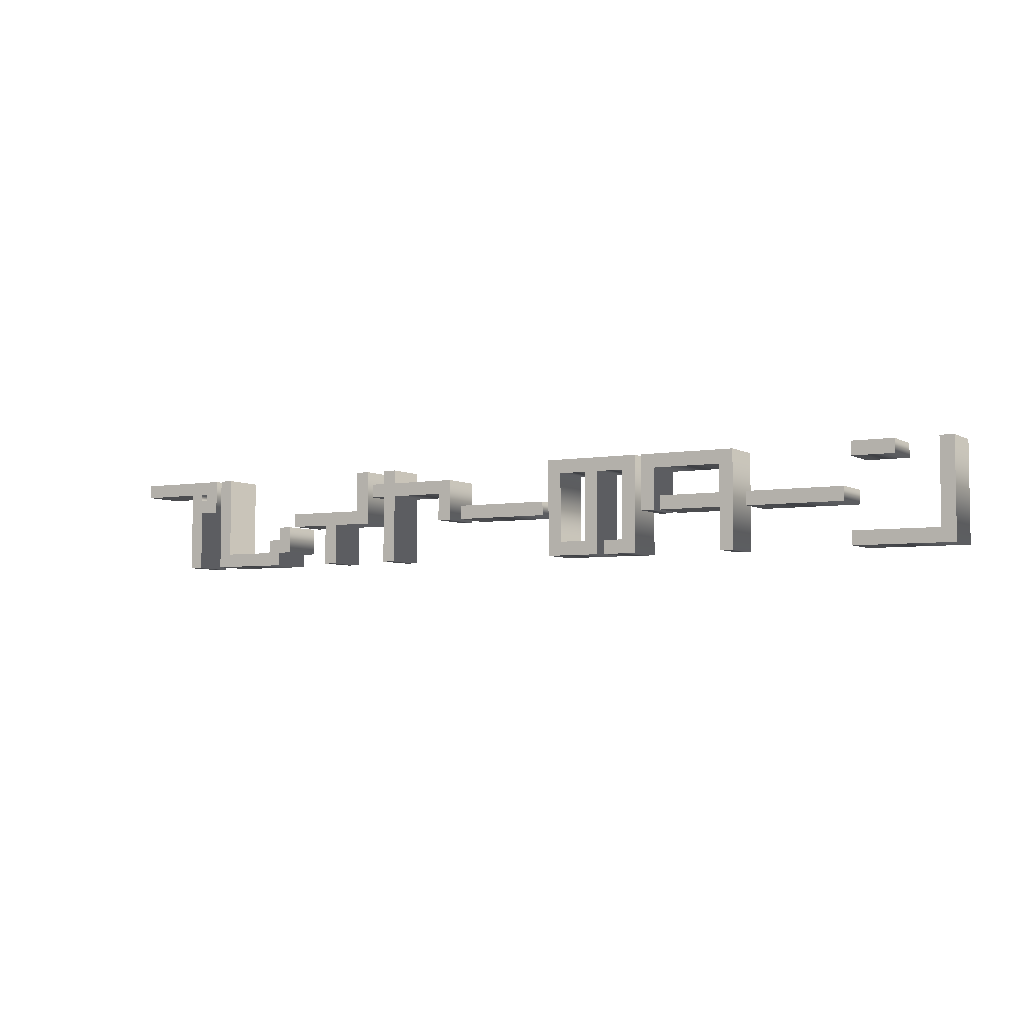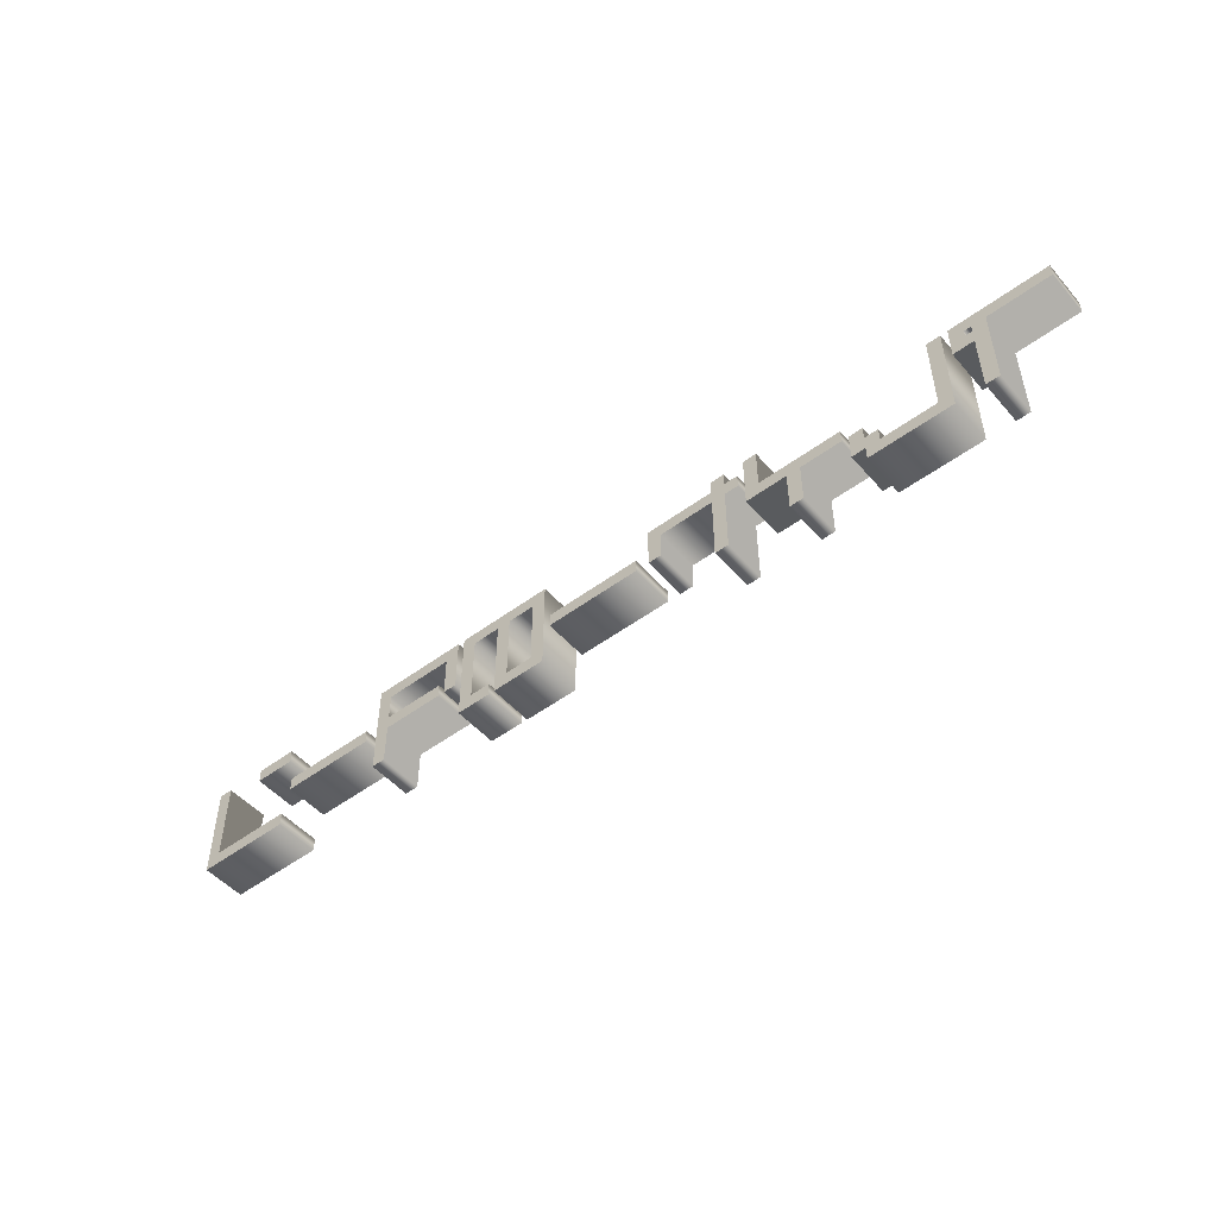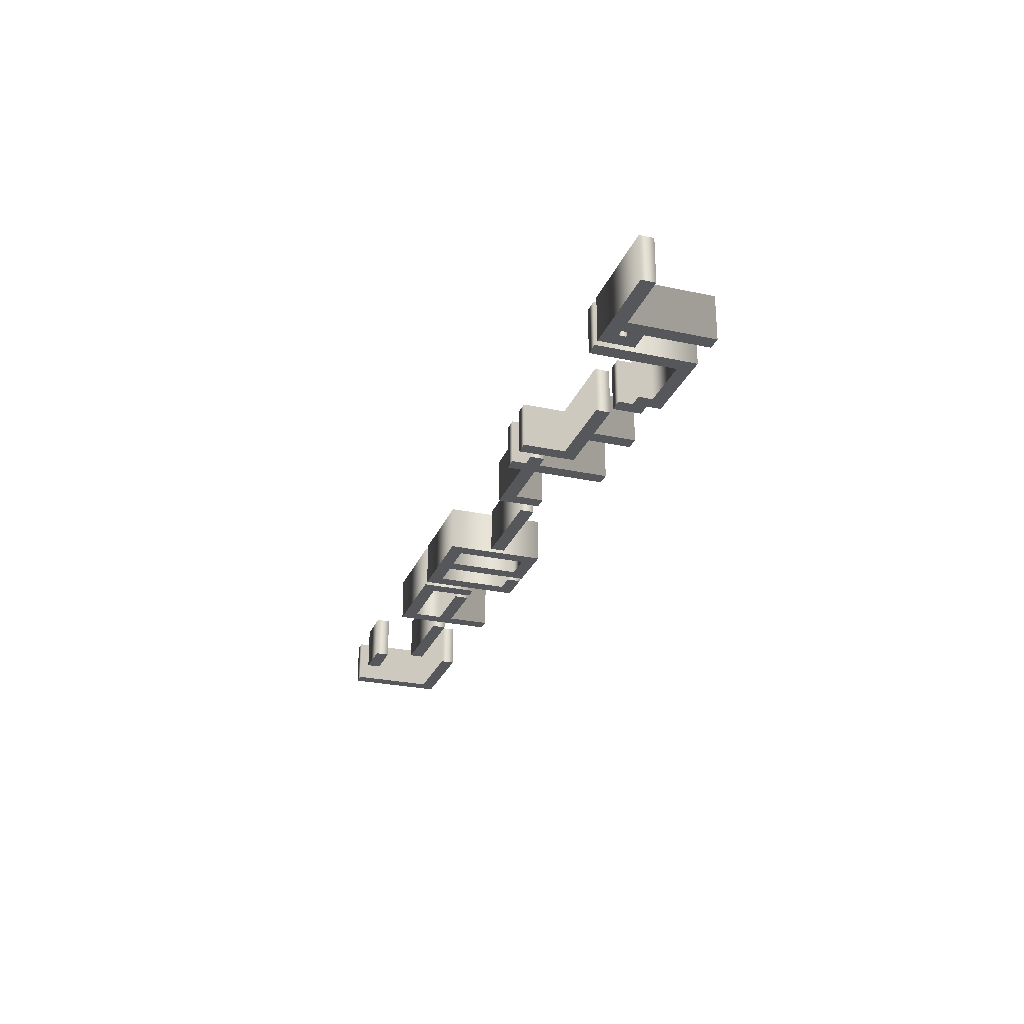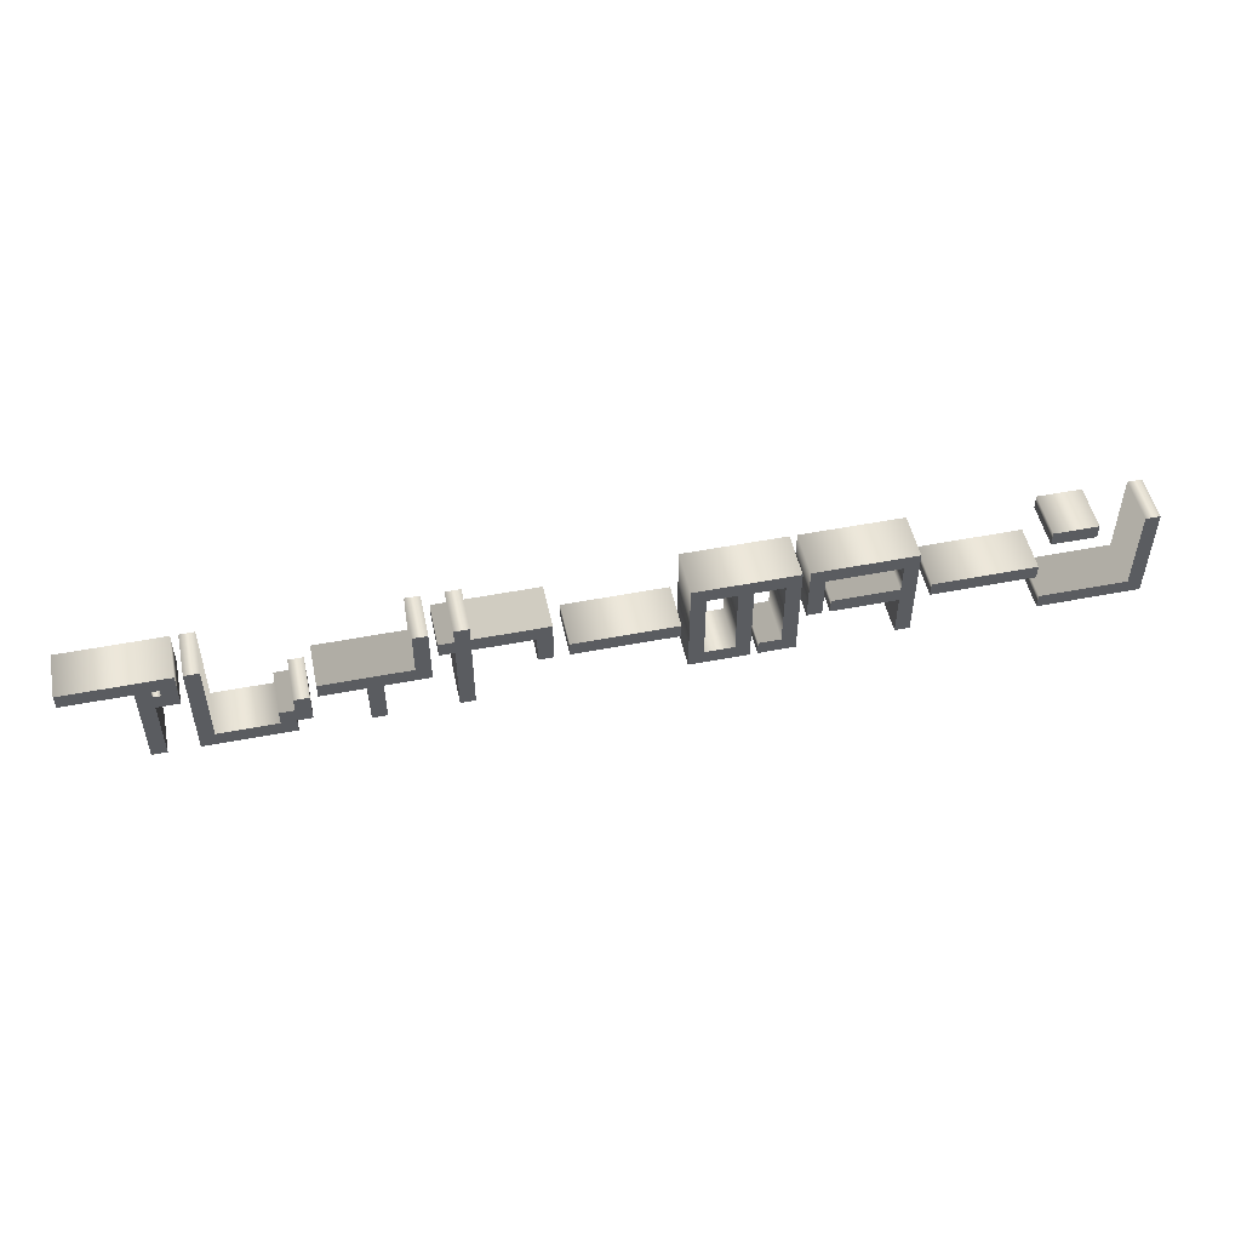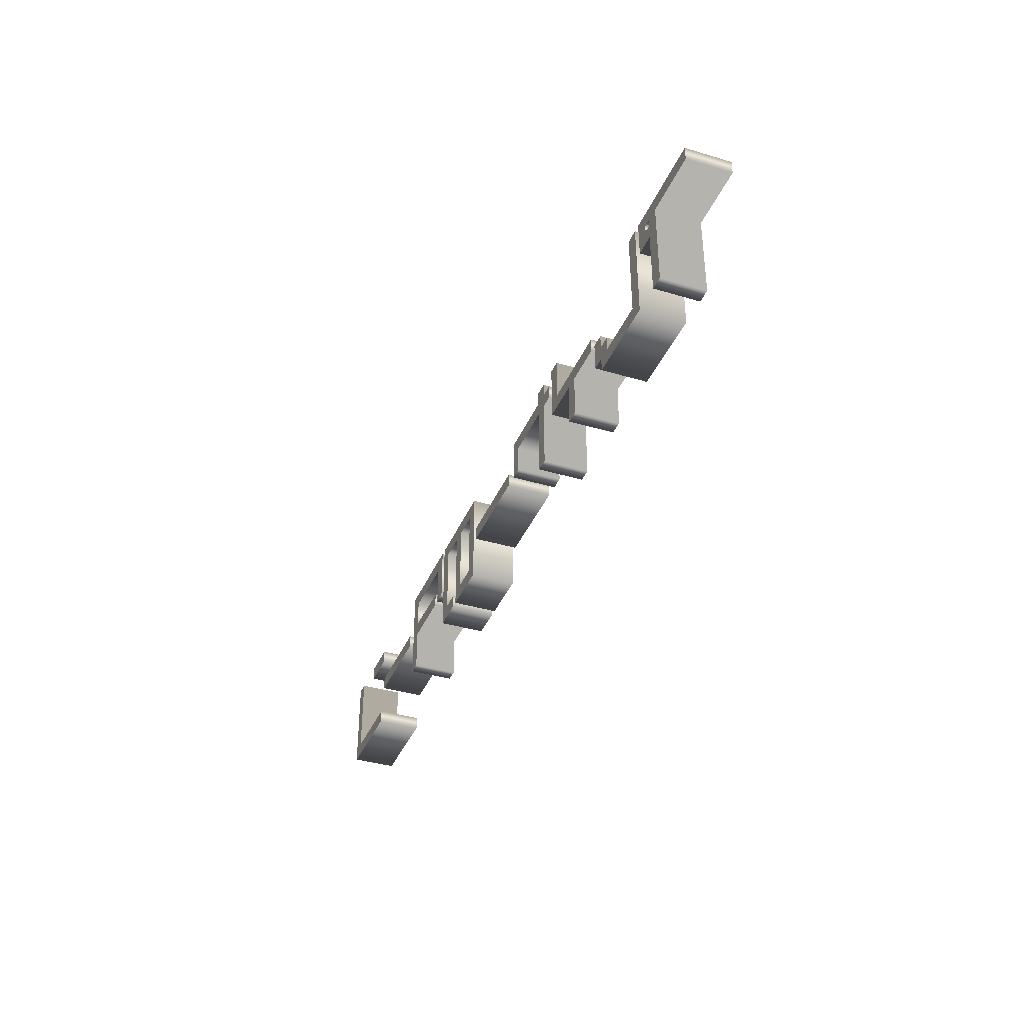
<metadata>
{"format":"obj","ext":"obj","renderer":"f3d","projection":"perspective","resolution":1024,"background":"white","views":[{"elev":-4.9,"azim":30.0,"up":"+Y"},{"elev":-49.9,"azim":-140.7,"up":"+Y"},{"elev":-26.8,"azim":-108.6,"up":"+Z"},{"elev":50.7,"azim":-12.0,"up":"+Y"},{"elev":-37.4,"azim":-110.9,"up":"+Y"}]}
</metadata>
<code>
o テキスト
v 3.344 -0.4375 0.2
v 3.344 -0.3125 0.2
v 4.094 -0.3125 0.2
v 4.094 0.4375 0.2
v 4.219 0.4375 0.2
v 4.219 -0.4375 0.2
v 3.344 0.3125 0.2
v 3.344 0.4375 0.2
v 3.719 0.4375 0.2
v 3.719 0.3125 0.2
v 2.406 -0.0625 0.2
v 2.406 0.0625 0.2
v 3.281 0.0625 0.2
v 3.281 -0.0625 0.2
v 2.156 -0.4375 0.2
v 2.156 -0.0625 0.2
v 1.594 -0.0625 0.2
v 1.594 0.0625 0.2
v 2.156 0.0625 0.2
v 2.156 0.3125 0.2
v 1.531 0.3125 0.2
v 1.531 -0.0625 0.2
v 1.406 -0.0625 0.2
v 1.406 0.4375 0.2
v 2.281 0.4375 0.2
v 2.281 -0.4375 0.2
v 0.4688 -0.4375 0.2
v 0.4688 0.4375 0.2
v 1.344 0.4375 0.2
v 1.344 -0.4375 0.2
v 1.031 -0.4375 0.2
v 1.031 -0.3125 0.2
v 1.219 -0.3125 0.2
v 1.219 0.3125 0.2
v 0.9688 0.3125 0.2
v 0.9688 -0.4375 0.2
v 0.5938 -0.3125 0.2
v 0.8438 -0.3125 0.2
v 0.8438 0.3125 0.2
v 0.5938 0.3125 0.2
v -0.4688 -0.0625 0.2
v -0.4688 0.0625 0.2
v 0.4062 0.0625 0.2
v 0.4062 -0.0625 0.2
v -1.344 -0.4375 0.2
v -1.344 0.1875 0.2
v -1.469 0.1875 0.2
v -1.469 0.3125 0.2
v -1.344 0.3125 0.2
v -1.344 0.4375 0.2
v -1.219 0.4375 0.2
v -1.219 0.3125 0.2
v -0.5938 0.3125 0.2
v -0.5938 -0.0625 0.2
v -0.7188 -0.0625 0.2
v -0.7188 0.1875 0.2
v -1.219 0.1875 0.2
v -1.219 -0.4375 0.2
v -2.031 -0.4375 0.2
v -2.031 -0.0625 0.2
v -2.406 -0.0625 0.2
v -2.406 0.0625 0.2
v -1.656 0.0625 0.2
v -1.656 0.4375 0.2
v -1.531 0.4375 0.2
v -1.531 -0.0625 0.2
v -1.906 -0.0625 0.2
v -1.906 -0.4375 0.2
v -3.344 -0.4375 0.2
v -3.344 0.4375 0.2
v -3.219 0.4375 0.2
v -3.219 -0.3125 0.2
v -2.719 -0.3125 0.2
v -2.719 -0.1875 0.2
v -2.594 -0.1875 0.2
v -2.594 -0.0625 0.2
v -2.469 -0.0625 0.2
v -2.469 -0.3125 0.2
v -2.594 -0.3125 0.2
v -2.594 -0.4375 0.2
v -3.719 -0.4375 0.2
v -3.719 0.3125 0.2
v -4.281 0.3125 0.2
v -4.281 0.4375 0.2
v -3.406 0.4375 0.2
v -3.406 0.125 0.2
v -3.594 0.125 0.2
v -3.594 -0.4375 0.2
v -3.594 0.25 0.2
v -3.531 0.25 0.2
v -3.531 0.3125 0.2
v -3.594 0.3125 0.2
v 3.344 -0.4375 -0.2
v 3.344 -0.3125 -0.2
v 4.094 -0.3125 -0.2
v 4.094 0.4375 -0.2
v 4.219 0.4375 -0.2
v 4.219 -0.4375 -0.2
v 3.344 0.3125 -0.2
v 3.344 0.4375 -0.2
v 3.719 0.4375 -0.2
v 3.719 0.3125 -0.2
v 2.406 -0.0625 -0.2
v 2.406 0.0625 -0.2
v 3.281 0.0625 -0.2
v 3.281 -0.0625 -0.2
v 2.156 -0.4375 -0.2
v 2.156 -0.0625 -0.2
v 1.594 -0.0625 -0.2
v 1.594 0.0625 -0.2
v 2.156 0.0625 -0.2
v 2.156 0.3125 -0.2
v 1.531 0.3125 -0.2
v 1.531 -0.0625 -0.2
v 1.406 -0.0625 -0.2
v 1.406 0.4375 -0.2
v 2.281 0.4375 -0.2
v 2.281 -0.4375 -0.2
v 0.4688 -0.4375 -0.2
v 0.4688 0.4375 -0.2
v 1.344 0.4375 -0.2
v 1.344 -0.4375 -0.2
v 1.031 -0.4375 -0.2
v 1.031 -0.3125 -0.2
v 1.219 -0.3125 -0.2
v 1.219 0.3125 -0.2
v 0.9688 0.3125 -0.2
v 0.9688 -0.4375 -0.2
v 0.5938 -0.3125 -0.2
v 0.8438 -0.3125 -0.2
v 0.8438 0.3125 -0.2
v 0.5938 0.3125 -0.2
v -0.4688 -0.0625 -0.2
v -0.4688 0.0625 -0.2
v 0.4062 0.0625 -0.2
v 0.4062 -0.0625 -0.2
v -1.344 -0.4375 -0.2
v -1.344 0.1875 -0.2
v -1.469 0.1875 -0.2
v -1.469 0.3125 -0.2
v -1.344 0.3125 -0.2
v -1.344 0.4375 -0.2
v -1.219 0.4375 -0.2
v -1.219 0.3125 -0.2
v -0.5938 0.3125 -0.2
v -0.5938 -0.0625 -0.2
v -0.7188 -0.0625 -0.2
v -0.7188 0.1875 -0.2
v -1.219 0.1875 -0.2
v -1.219 -0.4375 -0.2
v -2.031 -0.4375 -0.2
v -2.031 -0.0625 -0.2
v -2.406 -0.0625 -0.2
v -2.406 0.0625 -0.2
v -1.656 0.0625 -0.2
v -1.656 0.4375 -0.2
v -1.531 0.4375 -0.2
v -1.531 -0.0625 -0.2
v -1.906 -0.0625 -0.2
v -1.906 -0.4375 -0.2
v -3.344 -0.4375 -0.2
v -3.344 0.4375 -0.2
v -3.219 0.4375 -0.2
v -3.219 -0.3125 -0.2
v -2.719 -0.3125 -0.2
v -2.719 -0.1875 -0.2
v -2.594 -0.1875 -0.2
v -2.594 -0.0625 -0.2
v -2.469 -0.0625 -0.2
v -2.469 -0.3125 -0.2
v -2.594 -0.3125 -0.2
v -2.594 -0.4375 -0.2
v -3.719 -0.4375 -0.2
v -3.719 0.3125 -0.2
v -4.281 0.3125 -0.2
v -4.281 0.4375 -0.2
v -3.406 0.4375 -0.2
v -3.406 0.125 -0.2
v -3.594 0.125 -0.2
v -3.594 -0.4375 -0.2
v -3.594 0.25 -0.2
v -3.531 0.25 -0.2
v -3.531 0.3125 -0.2
v -3.594 0.3125 -0.2
v -3.719 -0.4375 -0.2
v -3.719 -0.4375 0.2
v -3.719 0.3125 -0.2
v -3.719 0.3125 0.2
v -4.281 0.3125 -0.2
v -4.281 0.3125 0.2
v -4.281 0.4375 -0.2
v -4.281 0.4375 0.2
v -3.406 0.4375 -0.2
v -3.406 0.4375 0.2
v -3.406 0.125 -0.2
v -3.406 0.125 0.2
v -3.594 0.125 -0.2
v -3.594 0.125 0.2
v -3.594 -0.4375 -0.2
v -3.594 -0.4375 0.2
v -3.594 0.25 -0.2
v -3.594 0.25 0.2
v -3.531 0.25 -0.2
v -3.531 0.25 0.2
v -3.531 0.3125 -0.2
v -3.531 0.3125 0.2
v -3.594 0.3125 -0.2
v -3.594 0.3125 0.2
v -3.344 -0.4375 -0.2
v -3.344 -0.4375 0.2
v -3.344 0.4375 -0.2
v -3.344 0.4375 0.2
v -3.219 0.4375 -0.2
v -3.219 0.4375 0.2
v -3.219 -0.3125 -0.2
v -3.219 -0.3125 0.2
v -2.719 -0.3125 -0.2
v -2.719 -0.3125 0.2
v -2.719 -0.1875 -0.2
v -2.719 -0.1875 0.2
v -2.594 -0.1875 -0.2
v -2.594 -0.1875 0.2
v -2.594 -0.0625 -0.2
v -2.594 -0.0625 0.2
v -2.469 -0.0625 -0.2
v -2.469 -0.0625 0.2
v -2.469 -0.3125 -0.2
v -2.469 -0.3125 0.2
v -2.594 -0.3125 -0.2
v -2.594 -0.3125 0.2
v -2.594 -0.4375 -0.2
v -2.594 -0.4375 0.2
v -2.031 -0.4375 -0.2
v -2.031 -0.4375 0.2
v -2.031 -0.0625 -0.2
v -2.031 -0.0625 0.2
v -2.406 -0.0625 -0.2
v -2.406 -0.0625 0.2
v -2.406 0.0625 -0.2
v -2.406 0.0625 0.2
v -1.656 0.0625 -0.2
v -1.656 0.0625 0.2
v -1.656 0.4375 -0.2
v -1.656 0.4375 0.2
v -1.531 0.4375 -0.2
v -1.531 0.4375 0.2
v -1.531 -0.0625 -0.2
v -1.531 -0.0625 0.2
v -1.906 -0.0625 -0.2
v -1.906 -0.0625 0.2
v -1.906 -0.4375 -0.2
v -1.906 -0.4375 0.2
v -1.344 -0.4375 -0.2
v -1.344 -0.4375 0.2
v -1.344 0.1875 -0.2
v -1.344 0.1875 0.2
v -1.469 0.1875 -0.2
v -1.469 0.1875 0.2
v -1.469 0.3125 -0.2
v -1.469 0.3125 0.2
v -1.344 0.3125 -0.2
v -1.344 0.3125 0.2
v -1.344 0.4375 -0.2
v -1.344 0.4375 0.2
v -1.219 0.4375 -0.2
v -1.219 0.4375 0.2
v -1.219 0.3125 -0.2
v -1.219 0.3125 0.2
v -0.5938 0.3125 -0.2
v -0.5938 0.3125 0.2
v -0.5938 -0.0625 -0.2
v -0.5938 -0.0625 0.2
v -0.7188 -0.0625 -0.2
v -0.7188 -0.0625 0.2
v -0.7188 0.1875 -0.2
v -0.7188 0.1875 0.2
v -1.219 0.1875 -0.2
v -1.219 0.1875 0.2
v -1.219 -0.4375 -0.2
v -1.219 -0.4375 0.2
v -0.4688 -0.0625 -0.2
v -0.4688 -0.0625 0.2
v -0.4688 0.0625 -0.2
v -0.4688 0.0625 0.2
v 0.4062 0.0625 -0.2
v 0.4062 0.0625 0.2
v 0.4062 -0.0625 -0.2
v 0.4062 -0.0625 0.2
v 0.4688 -0.4375 -0.2
v 0.4688 -0.4375 0.2
v 0.4688 0.4375 -0.2
v 0.4688 0.4375 0.2
v 1.344 0.4375 -0.2
v 1.344 0.4375 0.2
v 1.344 -0.4375 -0.2
v 1.344 -0.4375 0.2
v 1.031 -0.4375 -0.2
v 1.031 -0.4375 0.2
v 1.031 -0.3125 -0.2
v 1.031 -0.3125 0.2
v 1.219 -0.3125 -0.2
v 1.219 -0.3125 0.2
v 1.219 0.3125 -0.2
v 1.219 0.3125 0.2
v 0.9688 0.3125 -0.2
v 0.9688 0.3125 0.2
v 0.9688 -0.4375 -0.2
v 0.9688 -0.4375 0.2
v 0.5938 -0.3125 -0.2
v 0.5938 -0.3125 0.2
v 0.8438 -0.3125 -0.2
v 0.8438 -0.3125 0.2
v 0.8438 0.3125 -0.2
v 0.8438 0.3125 0.2
v 0.5938 0.3125 -0.2
v 0.5938 0.3125 0.2
v 2.156 -0.4375 -0.2
v 2.156 -0.4375 0.2
v 2.156 -0.0625 -0.2
v 2.156 -0.0625 0.2
v 1.594 -0.0625 -0.2
v 1.594 -0.0625 0.2
v 1.594 0.0625 -0.2
v 1.594 0.0625 0.2
v 2.156 0.0625 -0.2
v 2.156 0.0625 0.2
v 2.156 0.3125 -0.2
v 2.156 0.3125 0.2
v 1.531 0.3125 -0.2
v 1.531 0.3125 0.2
v 1.531 -0.0625 -0.2
v 1.531 -0.0625 0.2
v 1.406 -0.0625 -0.2
v 1.406 -0.0625 0.2
v 1.406 0.4375 -0.2
v 1.406 0.4375 0.2
v 2.281 0.4375 -0.2
v 2.281 0.4375 0.2
v 2.281 -0.4375 -0.2
v 2.281 -0.4375 0.2
v 2.406 -0.0625 -0.2
v 2.406 -0.0625 0.2
v 2.406 0.0625 -0.2
v 2.406 0.0625 0.2
v 3.281 0.0625 -0.2
v 3.281 0.0625 0.2
v 3.281 -0.0625 -0.2
v 3.281 -0.0625 0.2
v 3.344 -0.4375 -0.2
v 3.344 -0.4375 0.2
v 3.344 -0.3125 -0.2
v 3.344 -0.3125 0.2
v 4.094 -0.3125 -0.2
v 4.094 -0.3125 0.2
v 4.094 0.4375 -0.2
v 4.094 0.4375 0.2
v 4.219 0.4375 -0.2
v 4.219 0.4375 0.2
v 4.219 -0.4375 -0.2
v 4.219 -0.4375 0.2
v 3.344 0.3125 -0.2
v 3.344 0.3125 0.2
v 3.344 0.4375 -0.2
v 3.344 0.4375 0.2
v 3.719 0.4375 -0.2
v 3.719 0.4375 0.2
v 3.719 0.3125 -0.2
v 3.719 0.3125 0.2
f 7 9 8
f 7 10 9
f 3 5 4
f 3 6 5
f 1 3 2
f 1 6 3
f 11 13 12
f 11 14 13
f 23 21 24
f 21 25 24
f 21 20 25
f 20 26 25
f 23 22 21
f 19 26 20
f 17 19 18
f 17 16 19
f 16 26 19
f 15 26 16
f 27 40 28
f 40 29 28
f 40 39 29
f 39 35 29
f 35 34 29
f 34 30 29
f 27 37 40
f 38 35 39
f 38 36 35
f 33 30 34
f 27 38 37
f 27 36 38
f 31 33 32
f 31 30 33
f 41 43 42
f 41 44 43
f 49 51 50
f 49 52 51
f 47 49 48
f 47 52 49
f 47 53 52
f 47 46 53
f 46 57 53
f 57 56 53
f 56 54 53
f 45 57 46
f 45 58 57
f 55 54 56
f 63 65 64
f 63 66 65
f 61 63 62
f 61 66 63
f 60 66 61
f 59 67 60
f 67 66 60
f 59 68 67
f 69 71 70
f 69 72 71
f 75 77 76
f 75 78 77
f 73 75 74
f 73 78 75
f 69 73 72
f 69 79 73
f 79 78 73
f 69 80 79
f 83 85 84
f 83 82 85
f 82 92 85
f 92 91 85
f 91 86 85
f 81 92 82
f 81 89 92
f 90 86 91
f 81 87 89
f 87 90 89
f 87 86 90
f 81 88 87
f 99 100 101
f 99 101 102
f 95 96 97
f 95 97 98
f 93 94 95
f 93 95 98
f 103 104 105
f 103 105 106
f 115 116 113
f 113 116 117
f 113 117 112
f 112 117 118
f 115 113 114
f 111 112 118
f 109 110 111
f 109 111 108
f 108 111 118
f 107 108 118
f 119 120 132
f 132 120 121
f 132 121 131
f 131 121 127
f 127 121 126
f 126 121 122
f 119 132 129
f 130 131 127
f 130 127 128
f 125 126 122
f 119 129 130
f 119 130 128
f 123 124 125
f 123 125 122
f 133 134 135
f 133 135 136
f 141 142 143
f 141 143 144
f 139 140 141
f 139 141 144
f 139 144 145
f 139 145 138
f 138 145 149
f 149 145 148
f 148 145 146
f 137 138 149
f 137 149 150
f 147 148 146
f 155 156 157
f 155 157 158
f 153 154 155
f 153 155 158
f 152 153 158
f 151 152 159
f 159 152 158
f 151 159 160
f 161 162 163
f 161 163 164
f 167 168 169
f 167 169 170
f 165 166 167
f 165 167 170
f 161 164 165
f 161 165 171
f 171 165 170
f 161 171 172
f 175 176 177
f 175 177 174
f 174 177 184
f 184 177 183
f 183 177 178
f 173 174 184
f 173 184 181
f 182 183 178
f 173 181 179
f 179 181 182
f 179 182 178
f 173 179 180
f 186 188 187 185
f 188 190 189 187
f 190 192 191 189
f 192 194 193 191
f 194 196 195 193
f 196 198 197 195
f 198 200 199 197
f 200 186 185 199
f 202 204 203 201
f 204 206 205 203
f 206 208 207 205
f 208 202 201 207
f 210 212 211 209
f 212 214 213 211
f 214 216 215 213
f 216 218 217 215
f 218 220 219 217
f 220 222 221 219
f 222 224 223 221
f 224 226 225 223
f 226 228 227 225
f 228 230 229 227
f 230 232 231 229
f 232 210 209 231
f 234 236 235 233
f 236 238 237 235
f 238 240 239 237
f 240 242 241 239
f 242 244 243 241
f 244 246 245 243
f 246 248 247 245
f 248 250 249 247
f 250 252 251 249
f 252 234 233 251
f 254 256 255 253
f 256 258 257 255
f 258 260 259 257
f 260 262 261 259
f 262 264 263 261
f 264 266 265 263
f 266 268 267 265
f 268 270 269 267
f 270 272 271 269
f 272 274 273 271
f 274 276 275 273
f 276 278 277 275
f 278 280 279 277
f 280 254 253 279
f 282 284 283 281
f 284 286 285 283
f 286 288 287 285
f 288 282 281 287
f 290 292 291 289
f 292 294 293 291
f 294 296 295 293
f 296 298 297 295
f 298 300 299 297
f 300 302 301 299
f 302 304 303 301
f 304 306 305 303
f 306 308 307 305
f 308 290 289 307
f 310 312 311 309
f 312 314 313 311
f 314 316 315 313
f 316 310 309 315
f 318 320 319 317
f 320 322 321 319
f 322 324 323 321
f 324 326 325 323
f 326 328 327 325
f 328 330 329 327
f 330 332 331 329
f 332 334 333 331
f 334 336 335 333
f 336 338 337 335
f 338 340 339 337
f 340 318 317 339
f 342 344 343 341
f 344 346 345 343
f 346 348 347 345
f 348 342 341 347
f 350 352 351 349
f 352 354 353 351
f 354 356 355 353
f 356 358 357 355
f 358 360 359 357
f 360 350 349 359
f 362 364 363 361
f 364 366 365 363
f 366 368 367 365
f 368 362 361 367

</code>
